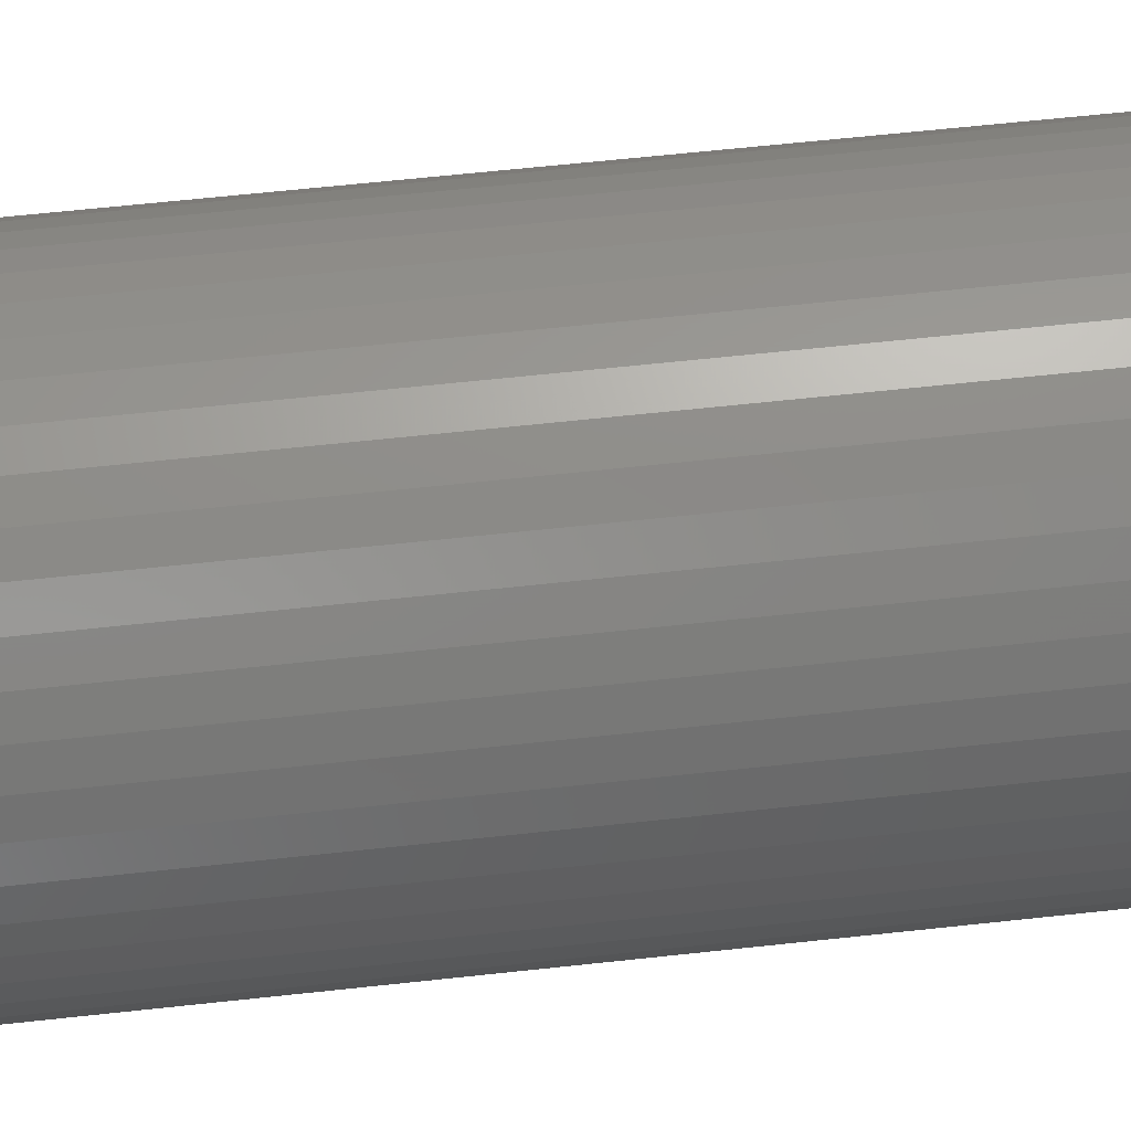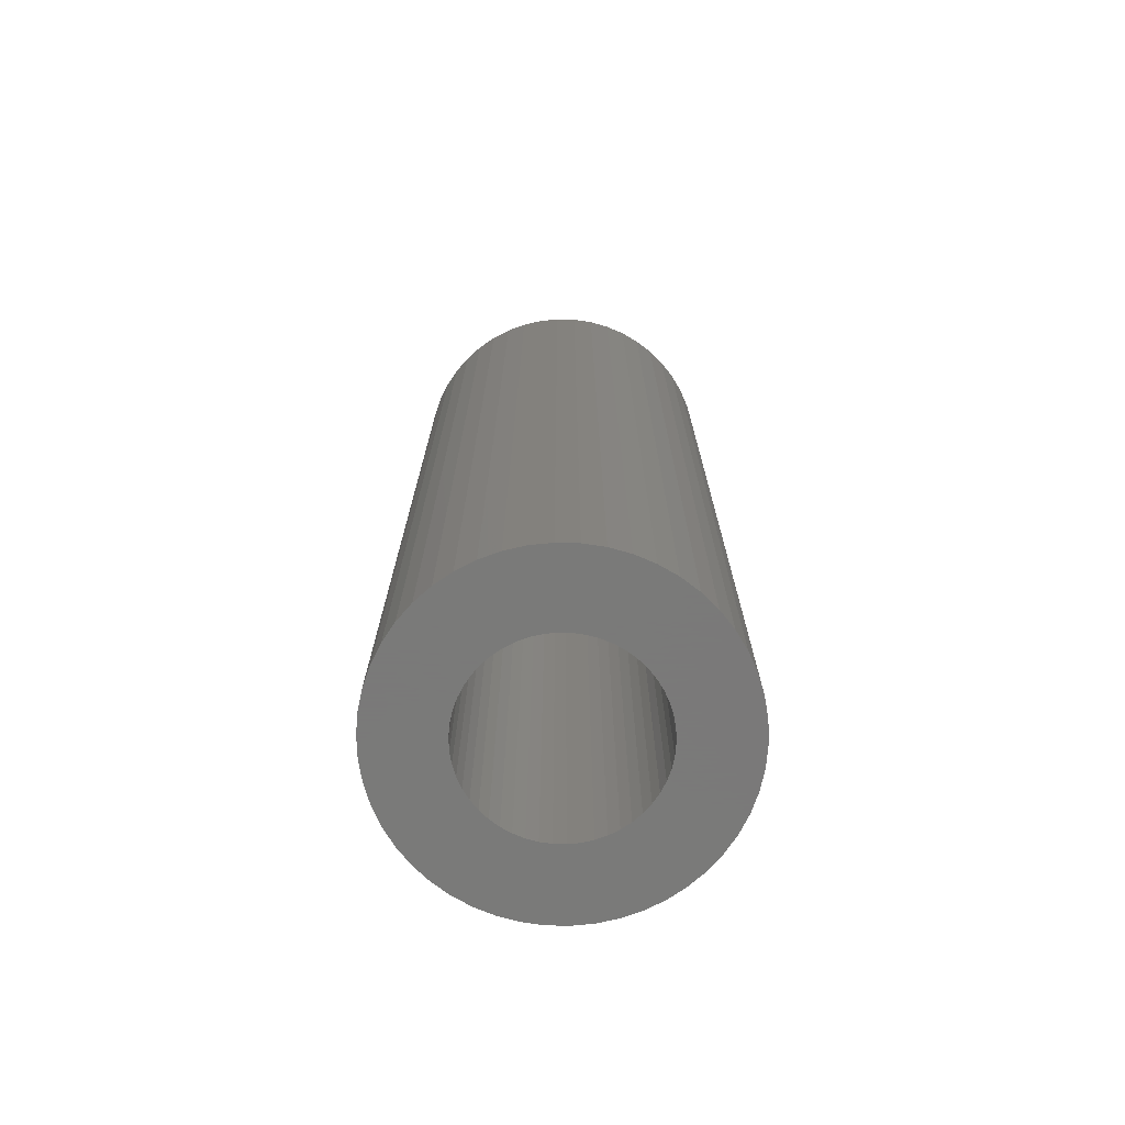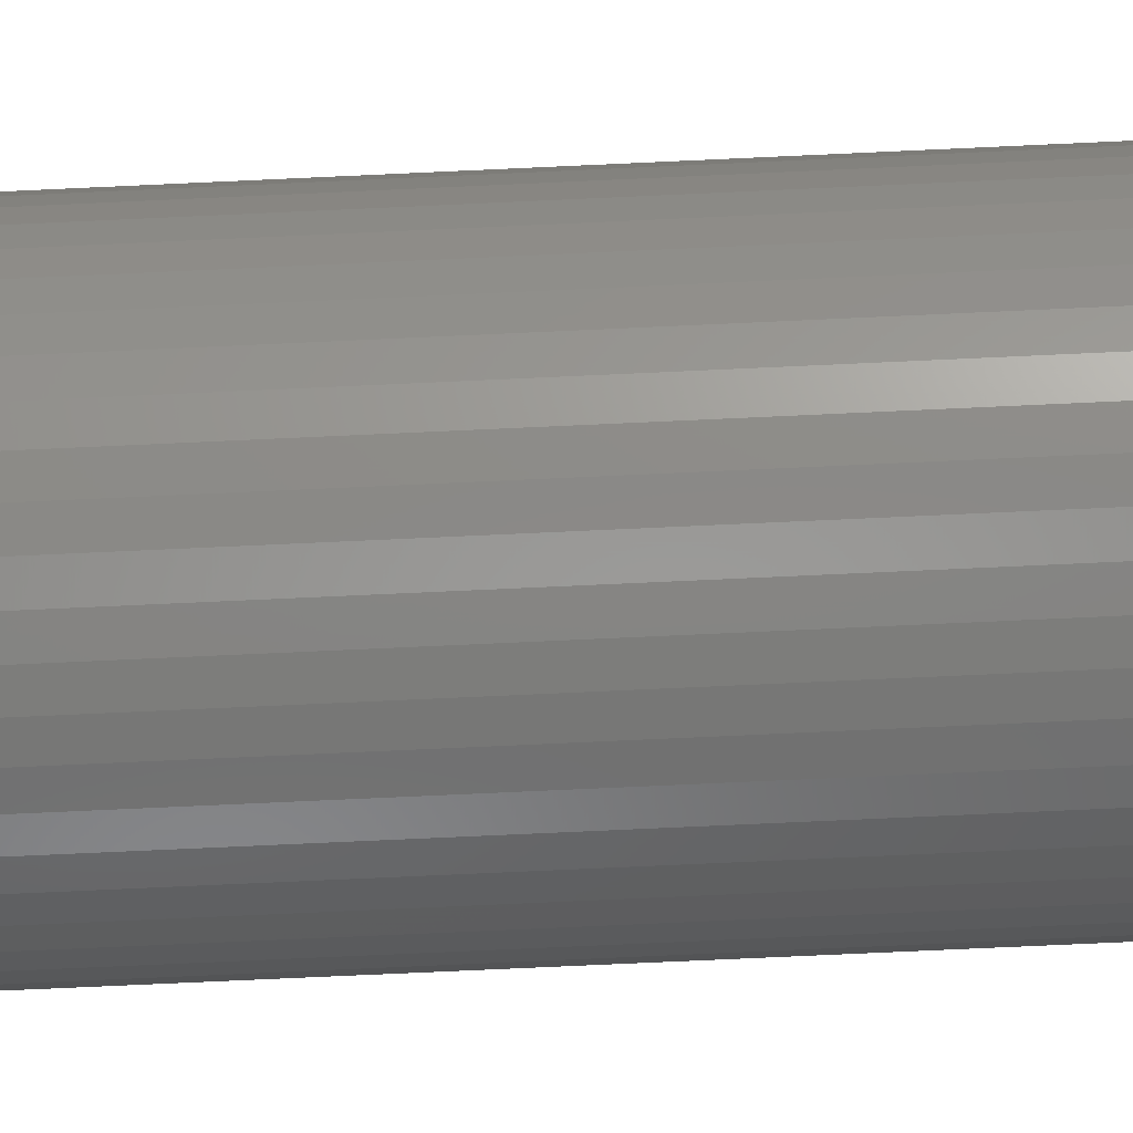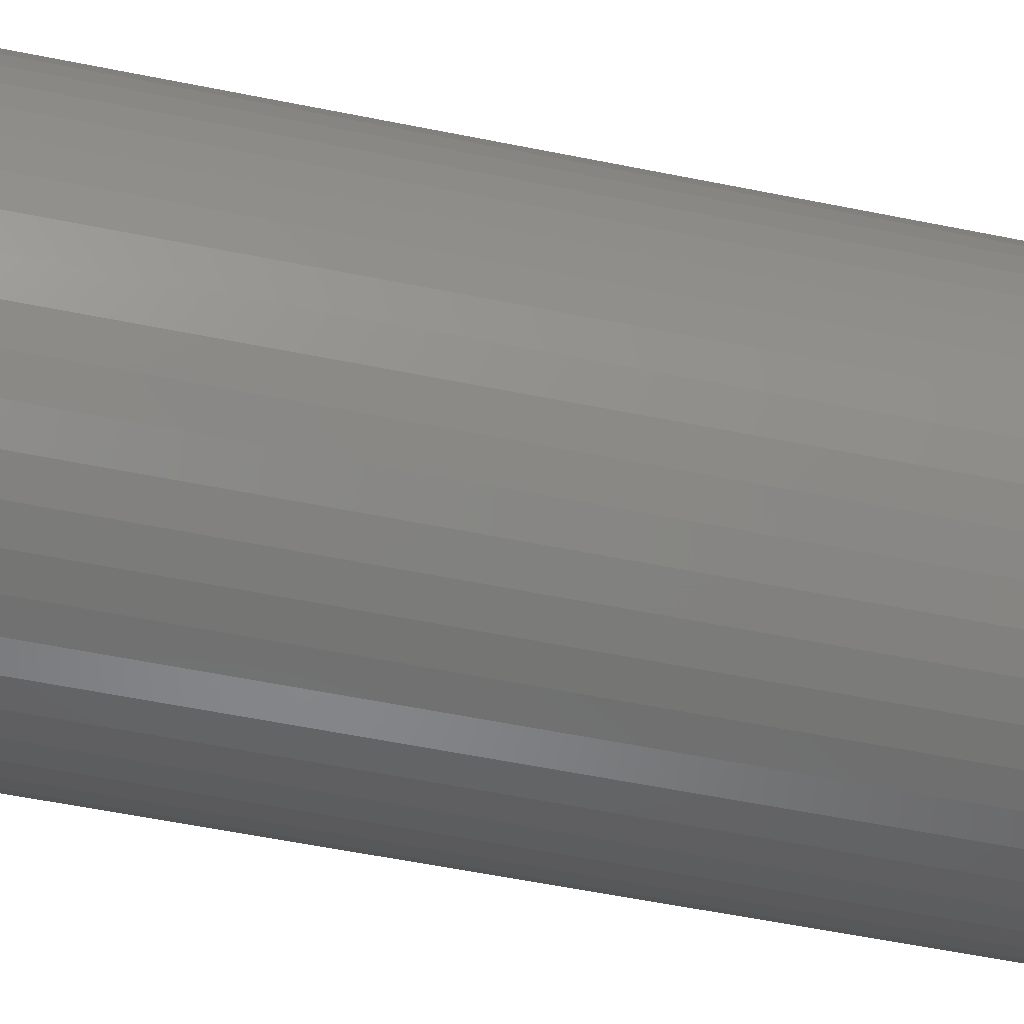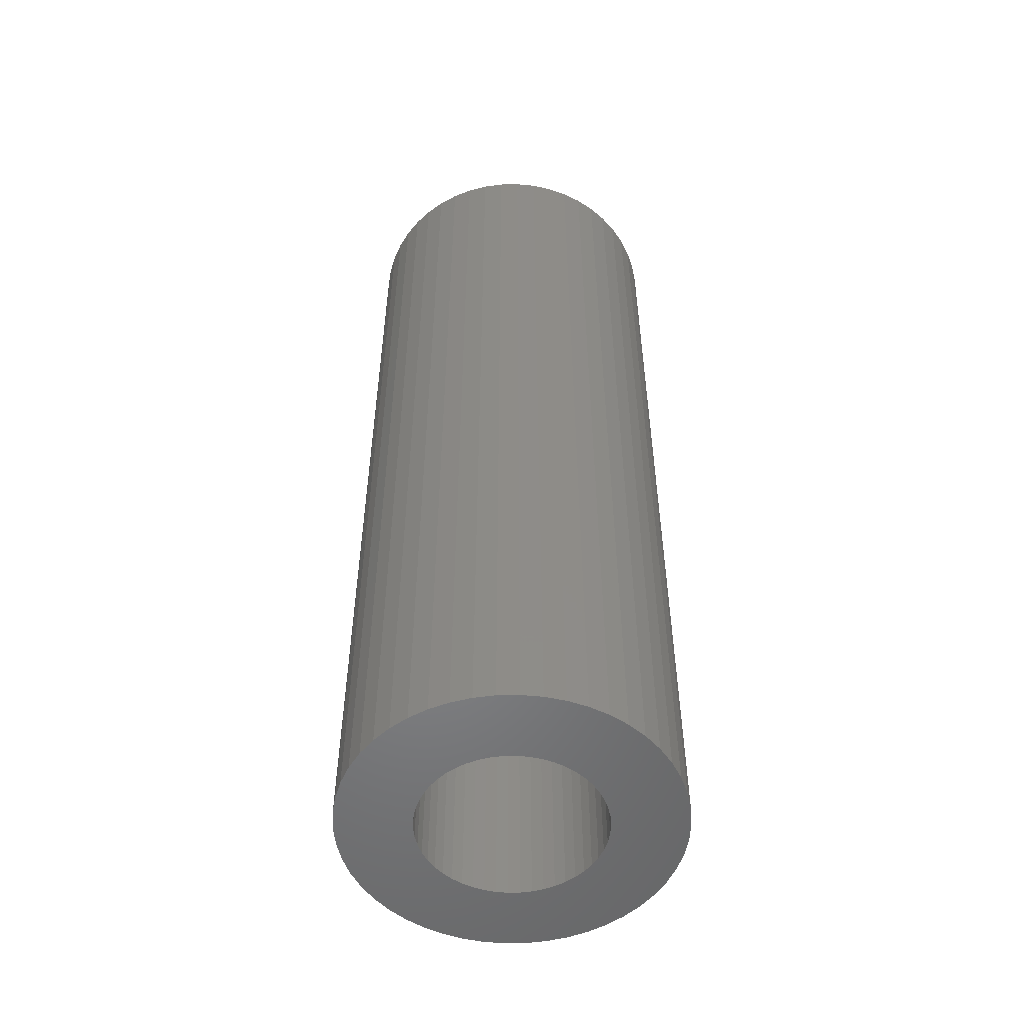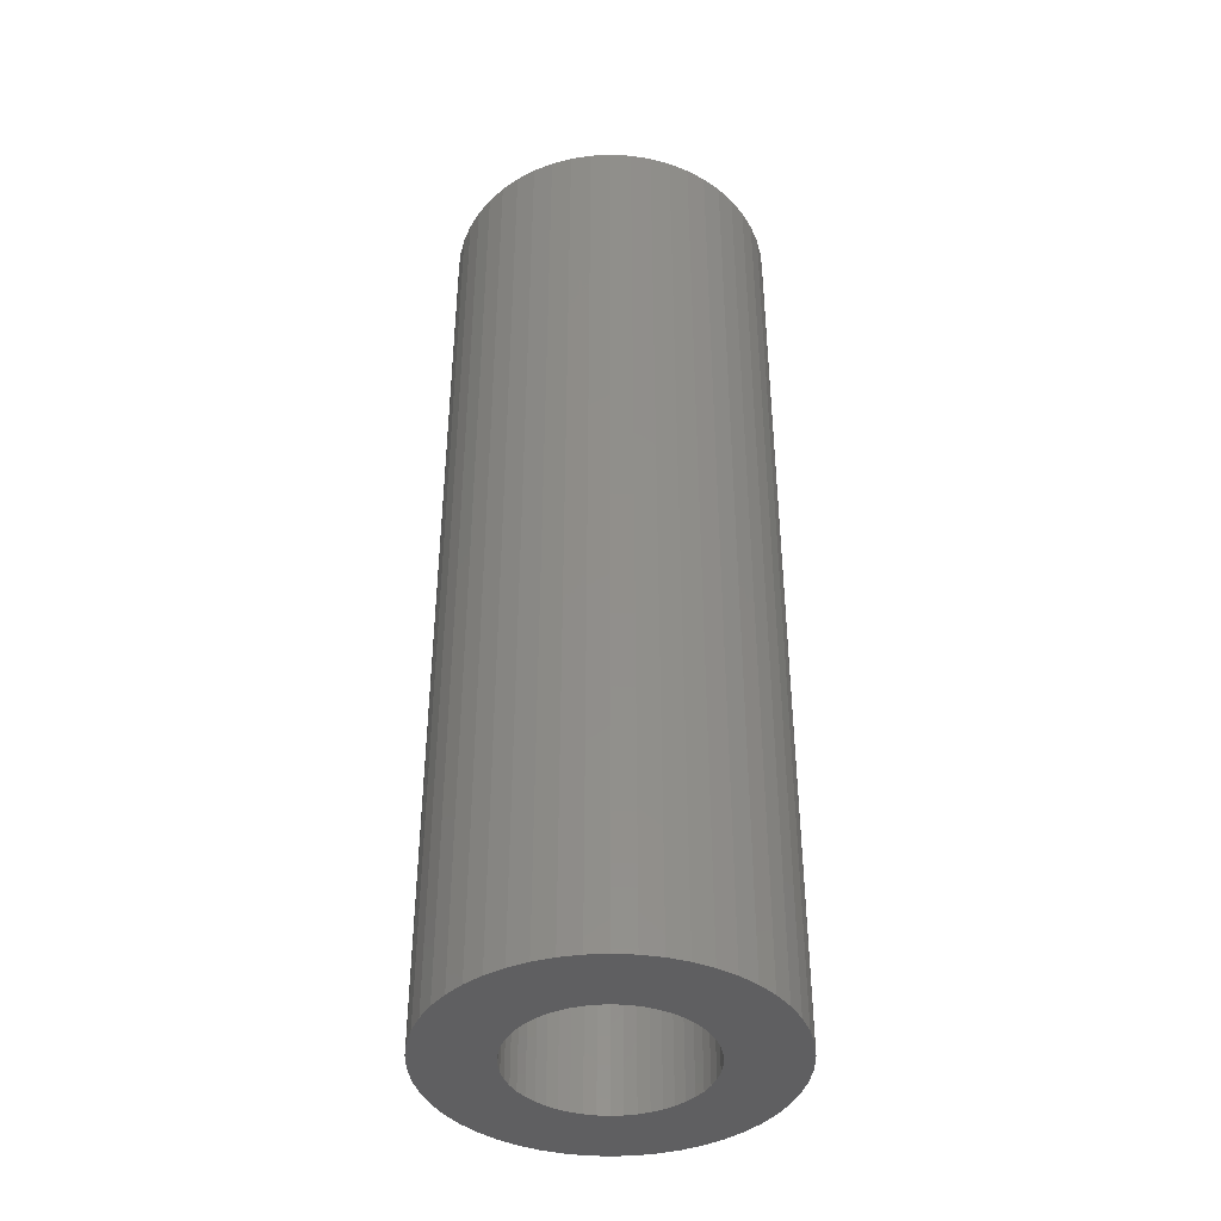
<metadata>
{"format":"stl","ext":"stl","renderer":"f3d","projection":"perspective","resolution":1024,"background":"white","views":[{"elev":59.6,"azim":-96.5,"up":"+Y"},{"elev":-72.7,"azim":171.4,"up":"+Z"},{"elev":-76.6,"azim":92.6,"up":"+Y"},{"elev":-53.0,"azim":-102.5,"up":"+Y"},{"elev":-52.7,"azim":-178.8,"up":"+Z"},{"elev":-40.5,"azim":-25.3,"up":"+Z"}]}
</metadata>
<code>
# stl→obj: 200 verts, 400 faces
v 9.5 0 27.5
v 9.425 1.191 -27.5
v 9.425 1.191 27.5
v 9.5 0 -27.5
v -9.5 0 -27.5
v -9.425 1.191 27.5
v -9.425 1.191 -27.5
v -9.5 0 27.5
v 0.5965 9.481 -27.5
v -0.5965 9.481 27.5
v 0.5965 9.481 27.5
v -0.5965 9.481 -27.5
v -0.5965 -9.481 -27.5
v 0.5965 -9.481 27.5
v -0.5965 -9.481 27.5
v 0.5965 -9.481 -27.5
v 6.925 6.503 -27.5
v 6.056 7.32 27.5
v 6.925 6.503 27.5
v 6.056 7.32 -27.5
v -6.056 7.32 -27.5
v -6.925 6.503 27.5
v -6.056 7.32 27.5
v -6.925 6.503 -27.5
v -2.936 9.035 -27.5
v -4.045 8.596 27.5
v -2.936 9.035 27.5
v -4.045 8.596 -27.5
v 8.833 3.497 27.5
v 8.325 4.577 -27.5
v 8.325 4.577 27.5
v 8.833 3.497 -27.5
v 9.202 2.363 -27.5
v 9.202 2.363 27.5
v 7.686 5.584 -27.5
v 7.686 5.584 27.5
v 4.045 8.596 -27.5
v 2.936 9.035 27.5
v 4.045 8.596 27.5
v 2.936 9.035 -27.5
v 5.09 8.021 -27.5
v 5.09 8.021 27.5
v -8.833 3.497 -27.5
v -8.325 4.577 27.5
v -8.325 4.577 -27.5
v -8.833 3.497 27.5
v -7.686 5.584 -27.5
v -7.686 5.584 27.5
v -9.202 2.363 -27.5
v -9.202 2.363 27.5
v -1.78 9.332 -27.5
v -1.78 9.332 27.5
v 1.78 -9.332 27.5
v 1.78 -9.332 -27.5
v 1.78 9.332 27.5
v 1.78 9.332 -27.5
v 5.25 0 27.5
v 5.209 0.658 27.5
v 9.425 -1.191 27.5
v 5.085 1.306 27.5
v 5.209 -0.658 27.5
v 4.881 1.933 27.5
v 9.202 -2.363 27.5
v 4.601 2.529 27.5
v 5.085 -1.306 27.5
v 4.247 3.086 27.5
v 8.833 -3.497 27.5
v 3.827 3.594 27.5
v 4.881 -1.933 27.5
v 8.325 -4.577 27.5
v 3.346 4.045 27.5
v 2.813 4.433 27.5
v 2.235 4.75 27.5
v 1.622 4.993 27.5
v 0.9838 5.157 27.5
v 0.3296 5.24 27.5
v -0.3296 5.24 27.5
v -0.9838 5.157 27.5
v -1.622 4.993 27.5
v -2.235 4.75 27.5
v -2.813 4.433 27.5
v -5.09 8.021 27.5
v -3.346 4.045 27.5
v -3.827 3.594 27.5
v -4.247 3.086 27.5
v -4.601 2.529 27.5
v -4.881 1.933 27.5
v 4.601 -2.529 27.5
v 7.686 -5.584 27.5
v 4.247 -3.086 27.5
v 6.925 -6.503 27.5
v 3.827 -3.594 27.5
v 6.056 -7.32 27.5
v 3.346 -4.045 27.5
v 5.09 -8.021 27.5
v 2.813 -4.433 27.5
v 4.045 -8.596 27.5
v 2.235 -4.75 27.5
v 2.936 -9.035 27.5
v 1.622 -4.993 27.5
v 0.9838 -5.157 27.5
v 0.3296 -5.24 27.5
v -0.3296 -5.24 27.5
v -0.9838 -5.157 27.5
v -1.78 -9.332 27.5
v -1.622 -4.993 27.5
v -2.936 -9.035 27.5
v -2.235 -4.75 27.5
v -4.045 -8.596 27.5
v -2.813 -4.433 27.5
v -5.09 -8.021 27.5
v -3.346 -4.045 27.5
v -6.056 -7.32 27.5
v -3.827 -3.594 27.5
v -6.925 -6.503 27.5
v -4.247 -3.086 27.5
v -7.686 -5.584 27.5
v -4.601 -2.529 27.5
v -8.325 -4.577 27.5
v -4.881 -1.933 27.5
v -8.833 -3.497 27.5
v -5.085 -1.306 27.5
v -9.202 -2.363 27.5
v -5.209 -0.658 27.5
v -9.425 -1.191 27.5
v -5.25 0 27.5
v -5.085 1.306 27.5
v -5.209 0.658 27.5
v -5.09 8.021 -27.5
v 9.425 -1.191 -27.5
v 7.686 -5.584 -27.5
v 6.925 -6.503 -27.5
v 9.202 -2.363 -27.5
v 8.833 -3.497 -27.5
v -8.325 -4.577 -27.5
v -8.833 -3.497 -27.5
v 5.25 0 -27.5
v 5.209 -0.658 -27.5
v 5.085 -1.306 -27.5
v 5.209 0.658 -27.5
v 4.881 -1.933 -27.5
v 8.325 -4.577 -27.5
v 4.601 -2.529 -27.5
v 5.085 1.306 -27.5
v 4.247 -3.086 -27.5
v 3.827 -3.594 -27.5
v 6.056 -7.32 -27.5
v 4.881 1.933 -27.5
v 3.346 -4.045 -27.5
v 5.09 -8.021 -27.5
v 2.813 -4.433 -27.5
v 4.045 -8.596 -27.5
v 2.235 -4.75 -27.5
v 2.936 -9.035 -27.5
v 1.622 -4.993 -27.5
v 0.9838 -5.157 -27.5
v 0.3296 -5.24 -27.5
v -0.3296 -5.24 -27.5
v -0.9838 -5.157 -27.5
v -1.78 -9.332 -27.5
v -1.622 -4.993 -27.5
v -2.936 -9.035 -27.5
v -2.235 -4.75 -27.5
v -4.045 -8.596 -27.5
v -2.813 -4.433 -27.5
v -5.09 -8.021 -27.5
v -3.346 -4.045 -27.5
v -6.056 -7.32 -27.5
v -3.827 -3.594 -27.5
v -6.925 -6.503 -27.5
v -4.247 -3.086 -27.5
v -7.686 -5.584 -27.5
v -4.601 -2.529 -27.5
v -4.881 -1.933 -27.5
v 4.601 2.529 -27.5
v 4.247 3.086 -27.5
v 3.827 3.594 -27.5
v 3.346 4.045 -27.5
v 2.813 4.433 -27.5
v 2.235 4.75 -27.5
v 1.622 4.993 -27.5
v 0.9838 5.157 -27.5
v 0.3296 5.24 -27.5
v -0.3296 5.24 -27.5
v -0.9838 5.157 -27.5
v -1.622 4.993 -27.5
v -2.235 4.75 -27.5
v -2.813 4.433 -27.5
v -3.346 4.045 -27.5
v -3.827 3.594 -27.5
v -4.247 3.086 -27.5
v -4.601 2.529 -27.5
v -4.881 1.933 -27.5
v -5.085 1.306 -27.5
v -5.209 0.658 -27.5
v -5.25 0 -27.5
v -5.085 -1.306 -27.5
v -9.202 -2.363 -27.5
v -5.209 -0.658 -27.5
v -9.425 -1.191 -27.5
f 1 2 3
f 2 1 4
f 5 6 7
f 6 5 8
f 9 10 11
f 10 9 12
f 13 14 15
f 14 13 16
f 17 18 19
f 18 17 20
f 21 22 23
f 22 21 24
f 25 26 27
f 26 25 28
f 29 30 31
f 30 29 32
f 3 33 34
f 33 3 2
f 31 35 36
f 35 31 30
f 37 38 39
f 38 37 40
f 41 39 42
f 39 41 37
f 43 44 45
f 44 43 46
f 47 22 24
f 22 47 48
f 49 46 43
f 46 49 50
f 51 27 52
f 27 51 25
f 16 53 14
f 53 16 54
f 34 32 29
f 32 34 33
f 36 17 19
f 17 36 35
f 40 55 38
f 55 40 56
f 56 11 55
f 11 56 9
f 20 42 18
f 42 20 41
f 45 48 47
f 48 45 44
f 7 50 49
f 50 7 6
f 57 1 3
f 58 3 34
f 1 57 59
f 60 34 29
f 61 59 57
f 62 29 31
f 59 61 63
f 64 31 36
f 65 63 61
f 66 36 19
f 63 65 67
f 68 19 18
f 69 67 65
f 67 69 70
f 3 58 57
f 71 18 42
f 34 60 58
f 29 62 60
f 31 64 62
f 36 66 64
f 72 42 39
f 19 68 66
f 18 71 68
f 73 39 38
f 42 72 71
f 39 73 72
f 74 38 55
f 38 74 73
f 55 75 74
f 11 75 55
f 11 76 75
f 11 77 76
f 10 77 11
f 10 78 77
f 52 78 10
f 78 52 79
f 27 79 52
f 79 27 80
f 26 80 27
f 80 26 81
f 82 81 26
f 81 82 83
f 23 83 82
f 83 23 84
f 22 84 23
f 84 22 85
f 48 85 22
f 85 48 86
f 44 86 48
f 86 44 87
f 88 70 69
f 70 88 89
f 90 89 88
f 89 90 91
f 92 91 90
f 91 92 93
f 94 93 92
f 93 94 95
f 96 95 94
f 95 96 97
f 98 97 96
f 97 98 99
f 100 99 98
f 99 100 53
f 101 53 100
f 101 14 53
f 102 14 101
f 103 14 102
f 103 15 14
f 104 15 103
f 105 104 106
f 104 105 15
f 107 106 108
f 109 108 110
f 106 107 105
f 111 110 112
f 113 112 114
f 108 109 107
f 115 114 116
f 117 116 118
f 119 118 120
f 121 120 122
f 110 111 109
f 123 122 124
f 125 124 126
f 46 87 44
f 112 113 111
f 87 46 127
f 114 115 113
f 50 127 46
f 116 117 115
f 127 50 128
f 118 119 117
f 6 128 50
f 120 121 119
f 128 6 126
f 122 123 121
f 8 126 6
f 124 125 123
f 126 8 125
f 28 82 26
f 82 28 129
f 129 23 82
f 23 129 21
f 12 52 10
f 52 12 51
f 59 4 1
f 4 59 130
f 91 131 89
f 131 91 132
f 67 133 63
f 133 67 134
f 63 130 59
f 130 63 133
f 135 121 136
f 121 135 119
f 137 4 130
f 138 130 133
f 4 137 2
f 139 133 134
f 140 2 137
f 141 134 142
f 2 140 33
f 143 142 131
f 144 33 140
f 145 131 132
f 33 144 32
f 146 132 147
f 148 32 144
f 32 148 30
f 130 138 137
f 149 147 150
f 133 139 138
f 134 141 139
f 142 143 141
f 131 145 143
f 151 150 152
f 132 146 145
f 147 149 146
f 153 152 154
f 150 151 149
f 152 153 151
f 155 154 54
f 154 155 153
f 54 156 155
f 16 156 54
f 16 157 156
f 16 158 157
f 13 158 16
f 13 159 158
f 160 159 13
f 159 160 161
f 162 161 160
f 161 162 163
f 164 163 162
f 163 164 165
f 166 165 164
f 165 166 167
f 168 167 166
f 167 168 169
f 170 169 168
f 169 170 171
f 172 171 170
f 171 172 173
f 135 173 172
f 173 135 174
f 175 30 148
f 30 175 35
f 176 35 175
f 35 176 17
f 177 17 176
f 17 177 20
f 178 20 177
f 20 178 41
f 179 41 178
f 41 179 37
f 180 37 179
f 37 180 40
f 181 40 180
f 40 181 56
f 182 56 181
f 182 9 56
f 183 9 182
f 184 9 183
f 184 12 9
f 185 12 184
f 51 185 186
f 185 51 12
f 25 186 187
f 28 187 188
f 186 25 51
f 129 188 189
f 21 189 190
f 187 28 25
f 24 190 191
f 47 191 192
f 45 192 193
f 43 193 194
f 188 129 28
f 49 194 195
f 7 195 196
f 136 174 135
f 189 21 129
f 174 136 197
f 190 24 21
f 198 197 136
f 191 47 24
f 197 198 199
f 192 45 47
f 200 199 198
f 193 43 45
f 199 200 196
f 194 49 43
f 5 196 200
f 195 7 49
f 196 5 7
f 152 95 97
f 95 152 150
f 147 91 93
f 91 147 132
f 89 142 70
f 142 89 131
f 136 123 198
f 123 136 121
f 154 97 99
f 97 154 152
f 54 99 53
f 99 54 154
f 70 134 67
f 134 70 142
f 160 15 105
f 15 160 13
f 164 107 109
f 107 164 162
f 162 105 107
f 105 162 160
f 170 117 172
f 117 170 115
f 170 113 115
f 113 170 168
f 198 125 200
f 125 198 123
f 200 8 5
f 8 200 125
f 150 93 95
f 93 150 147
f 172 119 135
f 119 172 117
f 166 109 111
f 109 166 164
f 168 111 113
f 111 168 166
f 137 58 140
f 58 137 57
f 126 195 128
f 195 126 196
f 184 76 77
f 76 184 183
f 157 103 102
f 103 157 158
f 146 94 92
f 94 146 149
f 178 68 71
f 68 178 177
f 190 83 84
f 83 190 189
f 187 79 80
f 79 187 186
f 148 64 175
f 64 148 62
f 140 60 144
f 60 140 58
f 181 73 74
f 73 181 180
f 180 72 73
f 72 180 179
f 87 192 86
f 192 87 193
f 188 80 81
f 80 188 187
f 186 78 79
f 78 186 185
f 156 102 101
f 102 156 157
f 153 100 98
f 100 153 155
f 144 62 148
f 62 144 60
f 176 68 177
f 68 176 66
f 175 66 176
f 66 175 64
f 182 74 75
f 74 182 181
f 183 75 76
f 75 183 182
f 179 71 72
f 71 179 178
f 86 191 85
f 191 86 192
f 85 190 84
f 190 85 191
f 127 193 87
f 193 127 194
f 128 194 127
f 194 128 195
f 189 81 83
f 81 189 188
f 185 77 78
f 77 185 184
f 139 61 138
f 61 139 65
f 167 114 112
f 114 167 169
f 118 174 120
f 174 118 173
f 116 173 118
f 173 116 171
f 124 196 126
f 196 124 199
f 151 98 96
f 98 151 153
f 146 90 145
f 90 146 92
f 143 69 141
f 69 143 88
f 138 57 137
f 57 138 61
f 161 108 106
f 108 161 163
f 114 171 116
f 171 114 169
f 122 199 124
f 199 122 197
f 120 197 122
f 197 120 174
f 149 96 94
f 96 149 151
f 155 101 100
f 101 155 156
f 145 88 143
f 88 145 90
f 141 65 139
f 65 141 69
f 158 104 103
f 104 158 159
f 163 110 108
f 110 163 165
f 165 112 110
f 112 165 167
f 159 106 104
f 106 159 161

</code>
